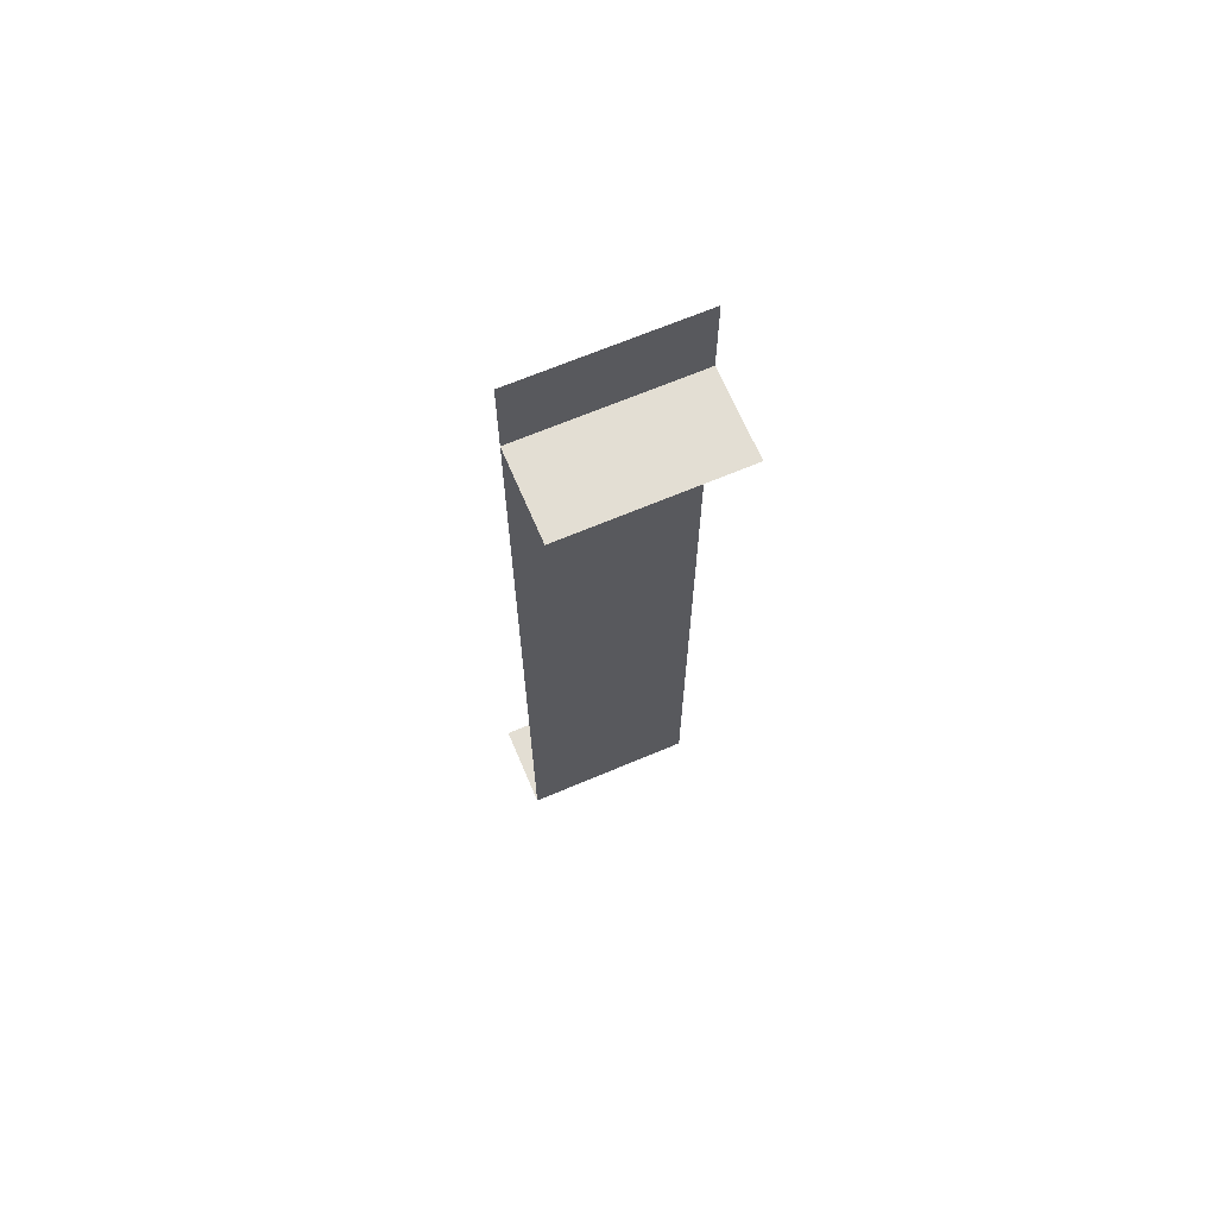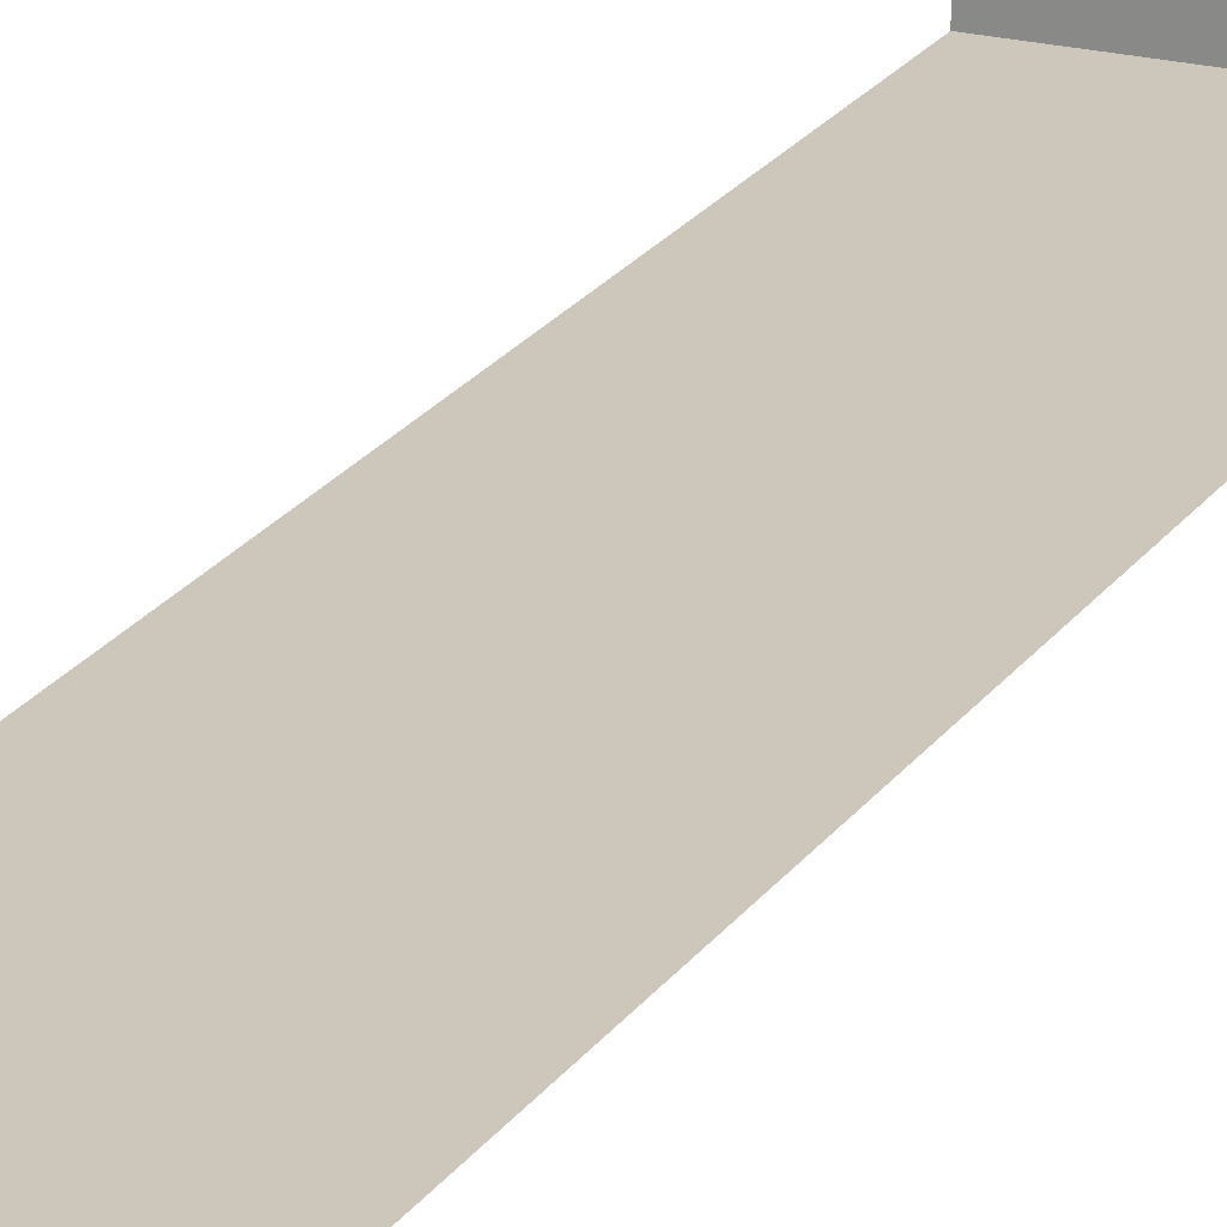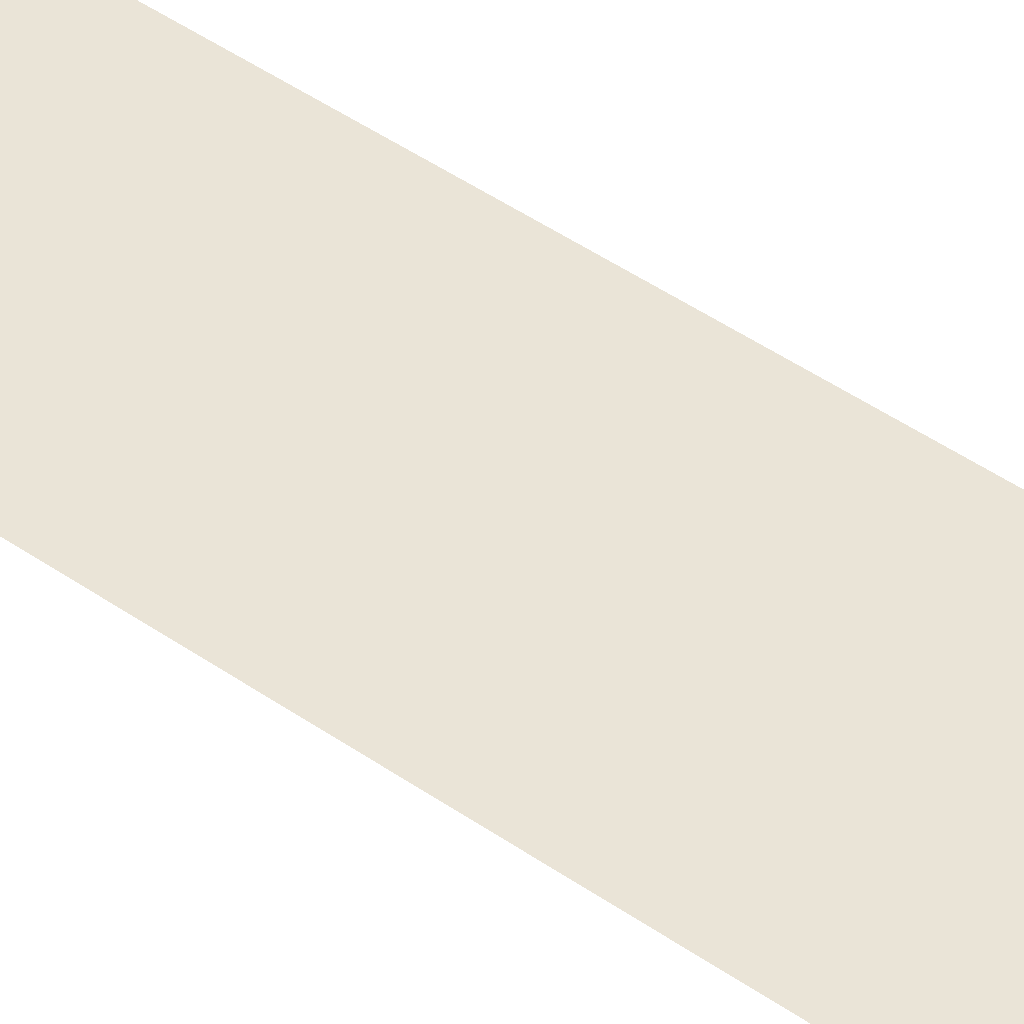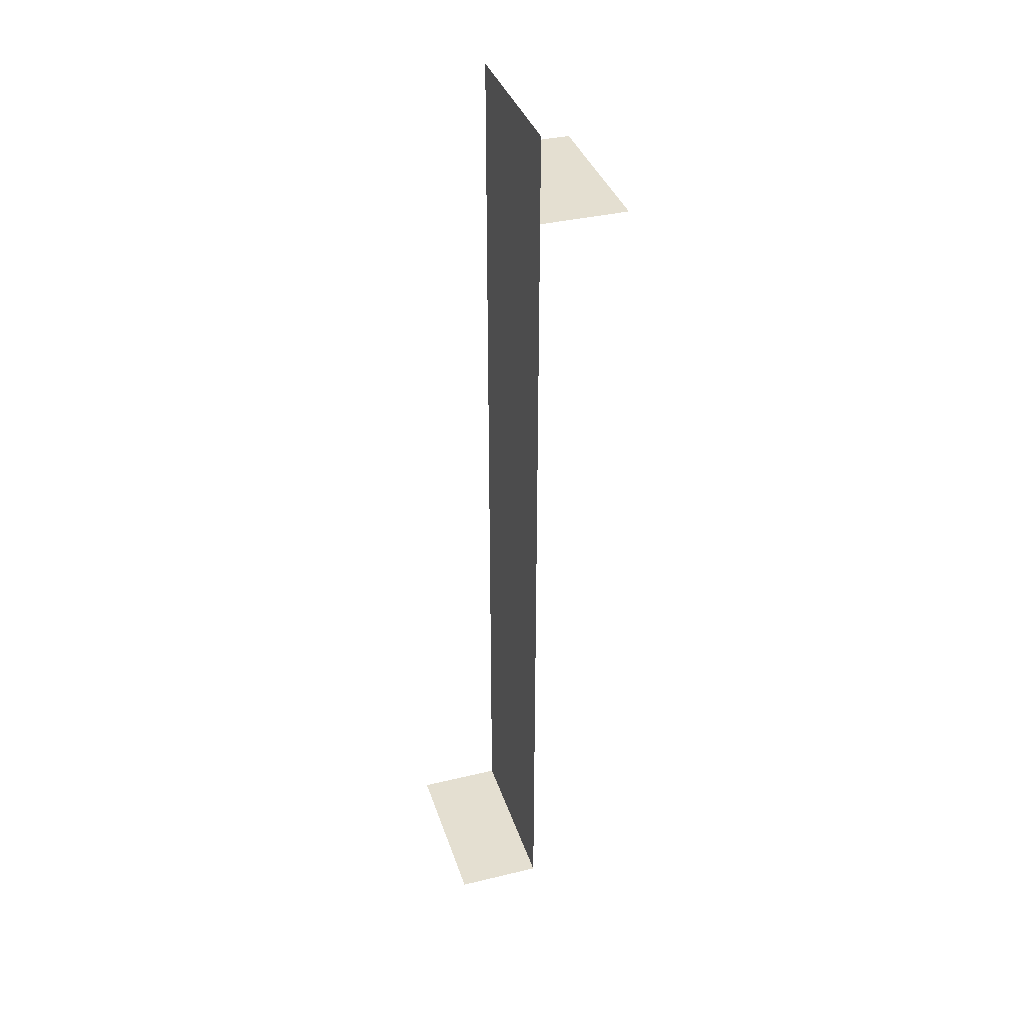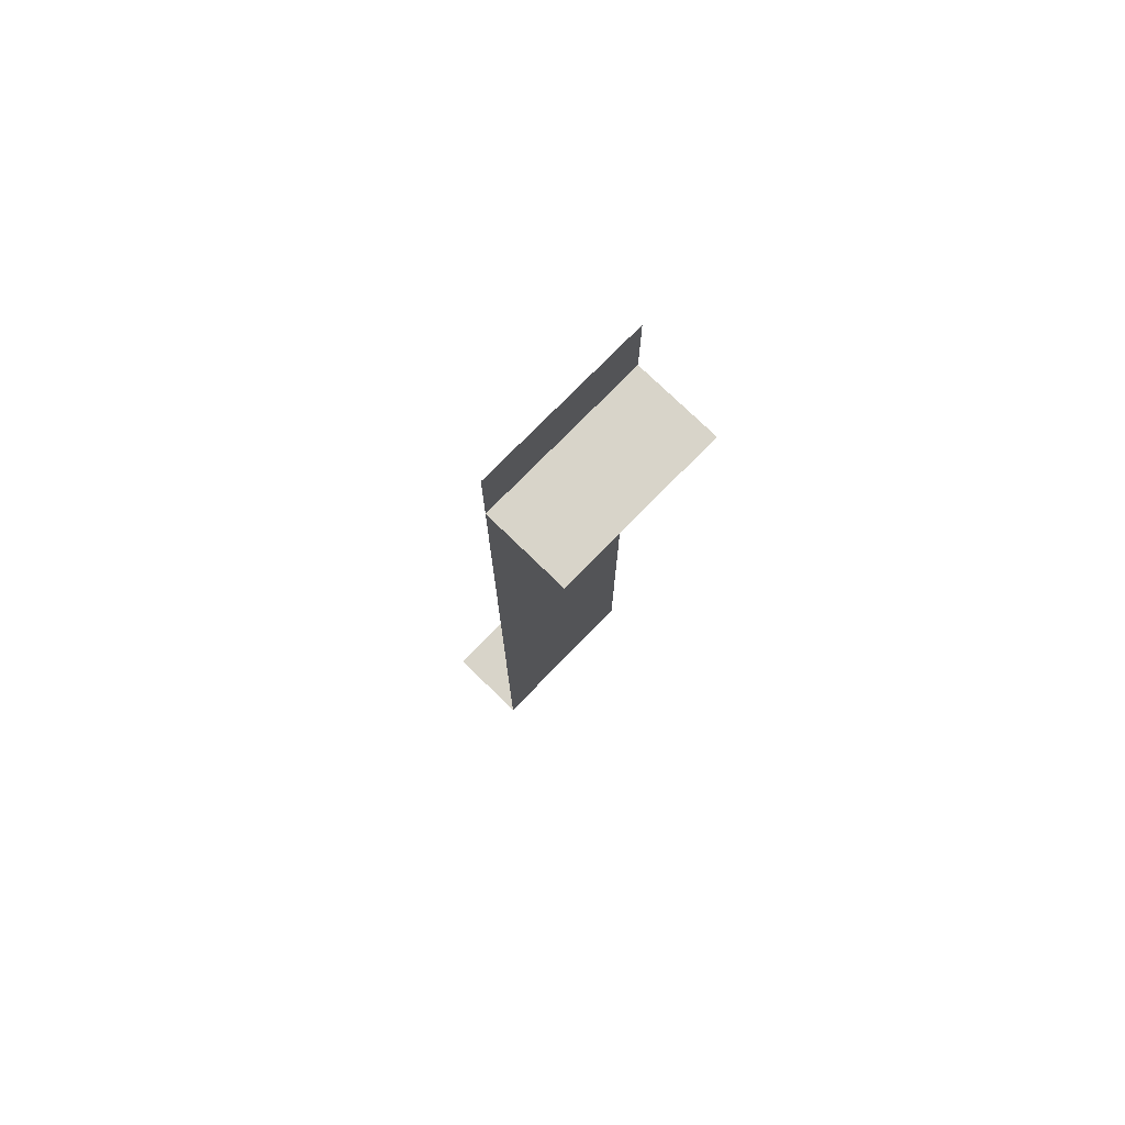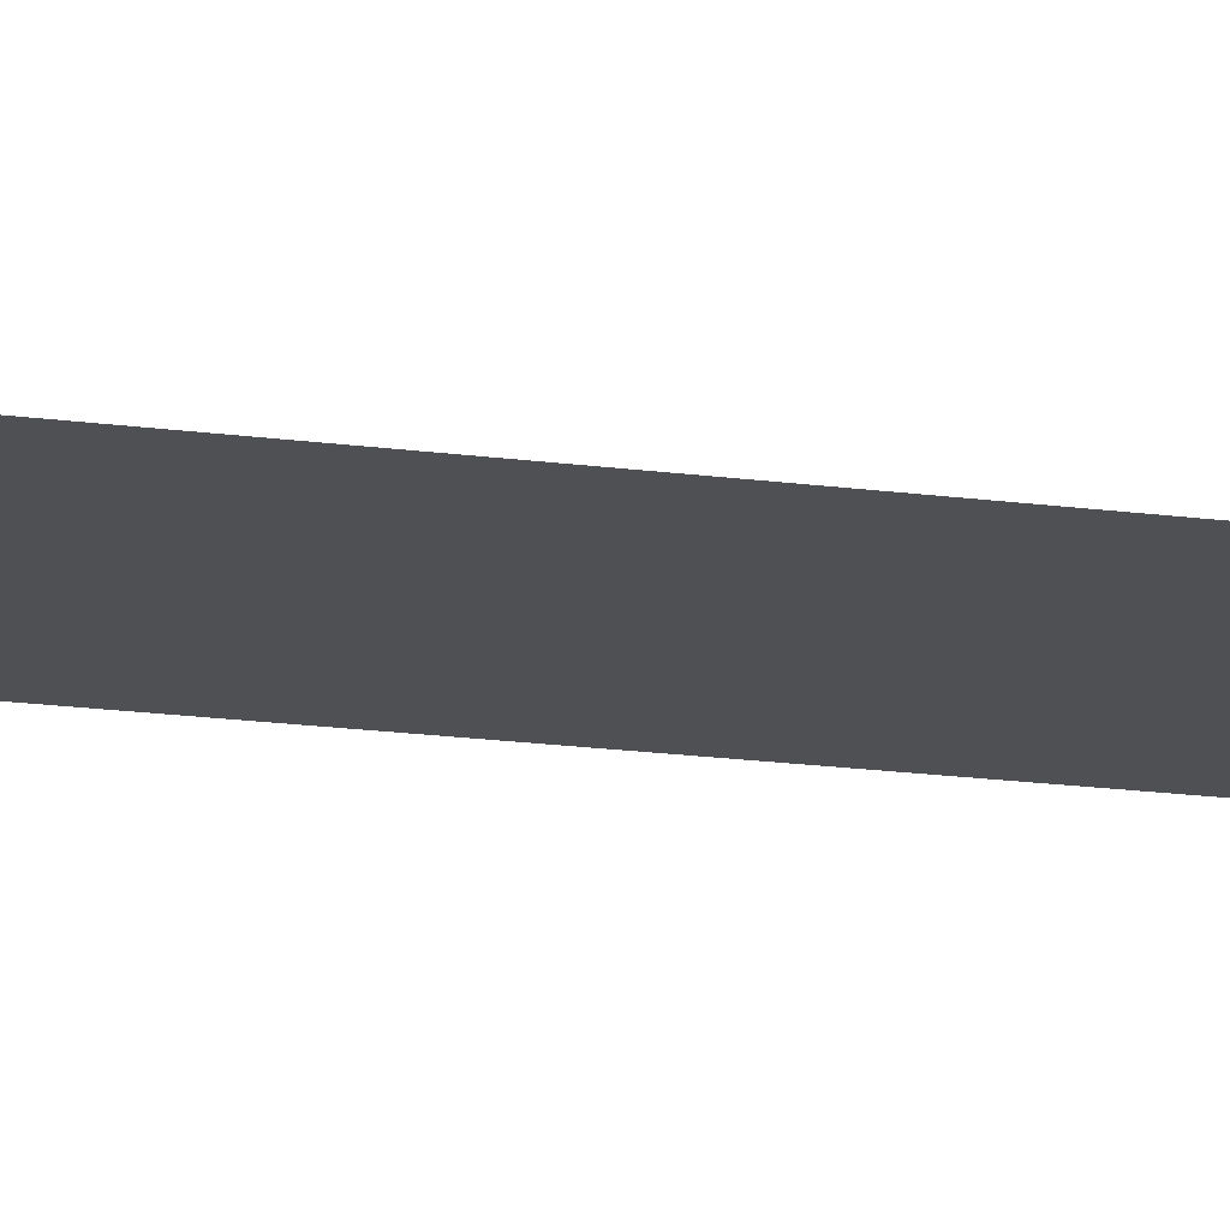
<metadata>
{"format":"obj","ext":"obj","renderer":"f3d","projection":"perspective","resolution":1024,"background":"white","views":[{"elev":67.3,"azim":157.0,"up":"+Z"},{"elev":21.3,"azim":-155.6,"up":"+Y"},{"elev":43.7,"azim":-50.2,"up":"+Y"},{"elev":36.6,"azim":72.7,"up":"+Z"},{"elev":75.4,"azim":134.3,"up":"+Z"},{"elev":-18.7,"azim":-104.4,"up":"+Y"}]}
</metadata>
<code>
o Fence
v 1 -0 11
v -1 0 11
v 1 -0 10
v -1 0 10
f 3 1 2 4
o Plane
v 1 -1 0
v -1 -1 0
v 1 -0 0
v -1 0 0
v -1 0 10
v 1 -0 10
v -1 1 10
v 1 1 10
f 5 7 8 6
f 8 7 10 9
f 10 12 11 9

</code>
